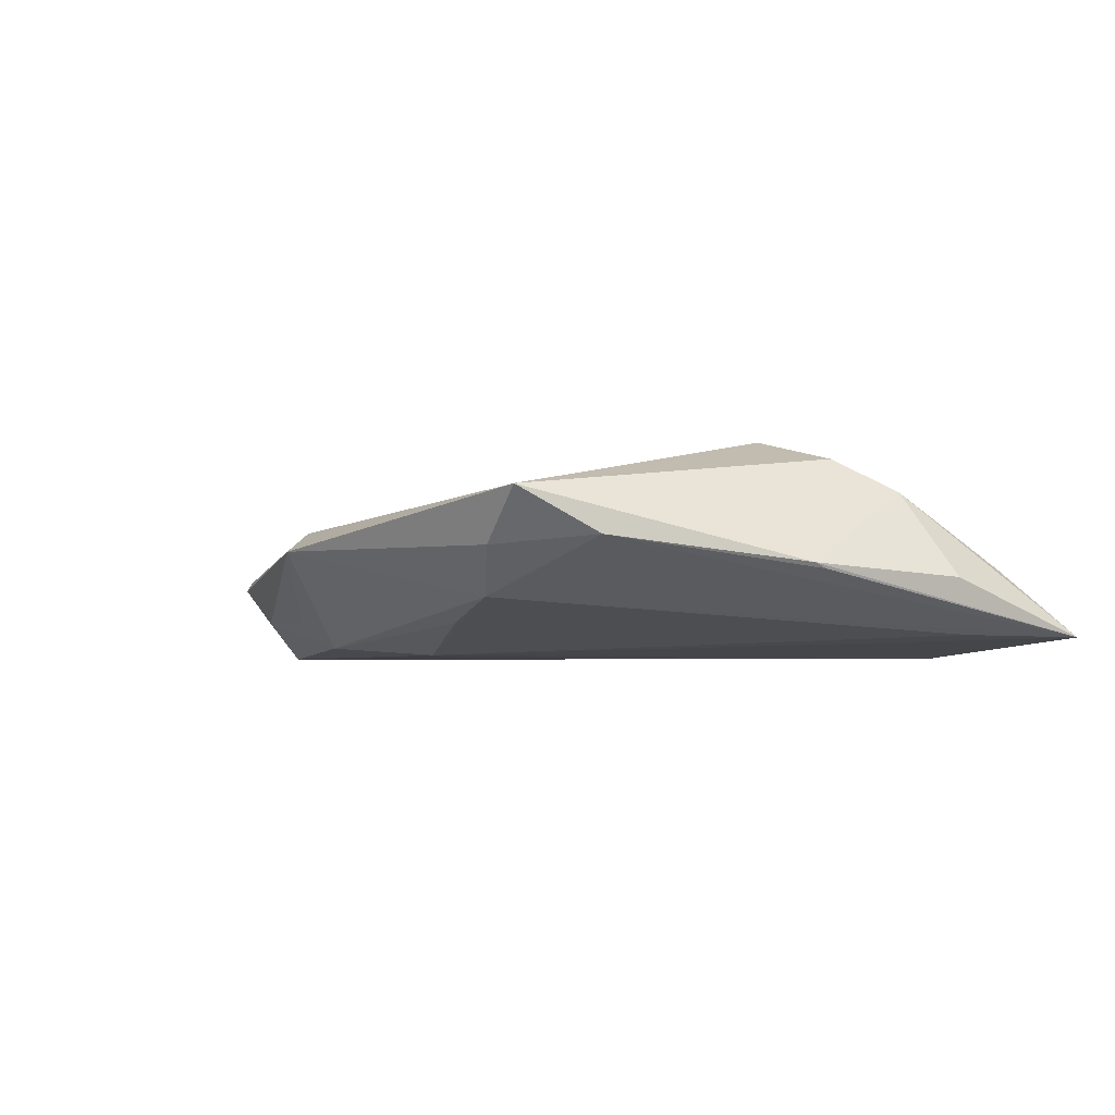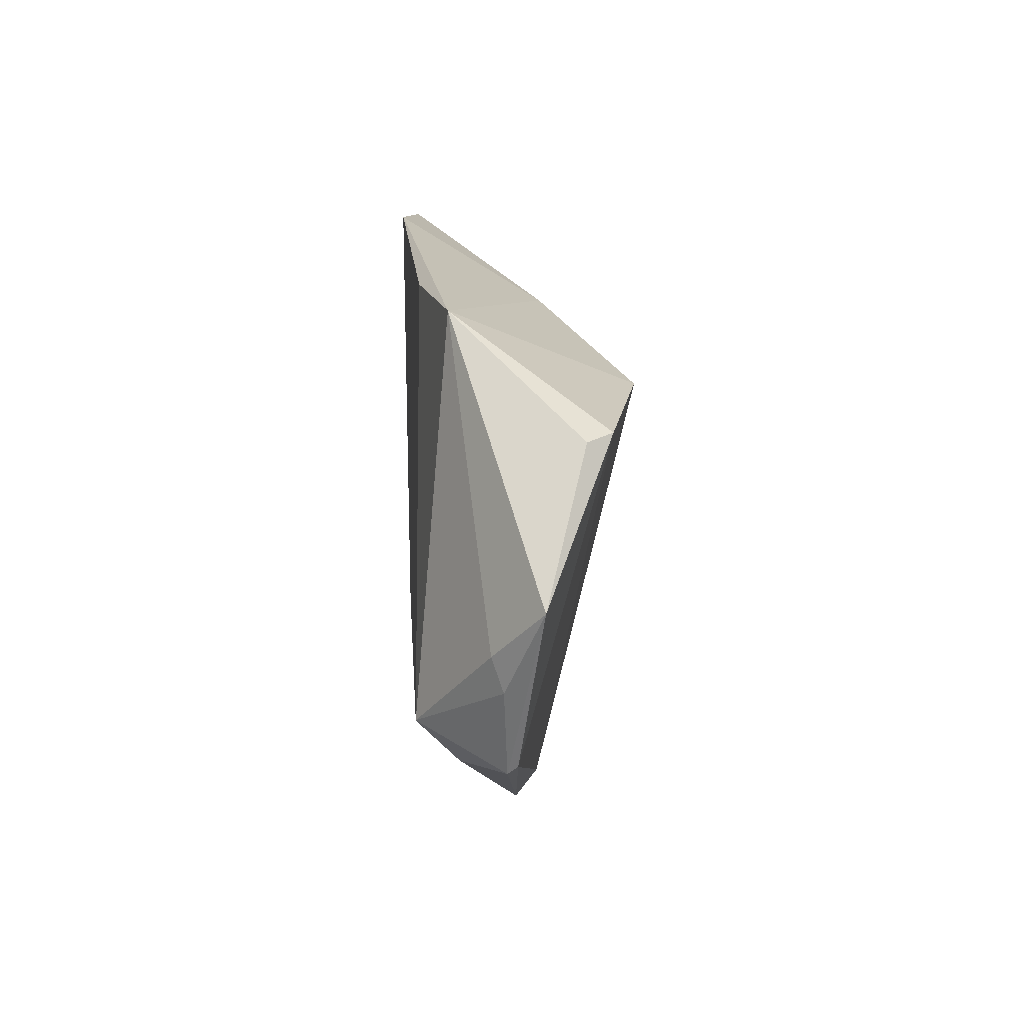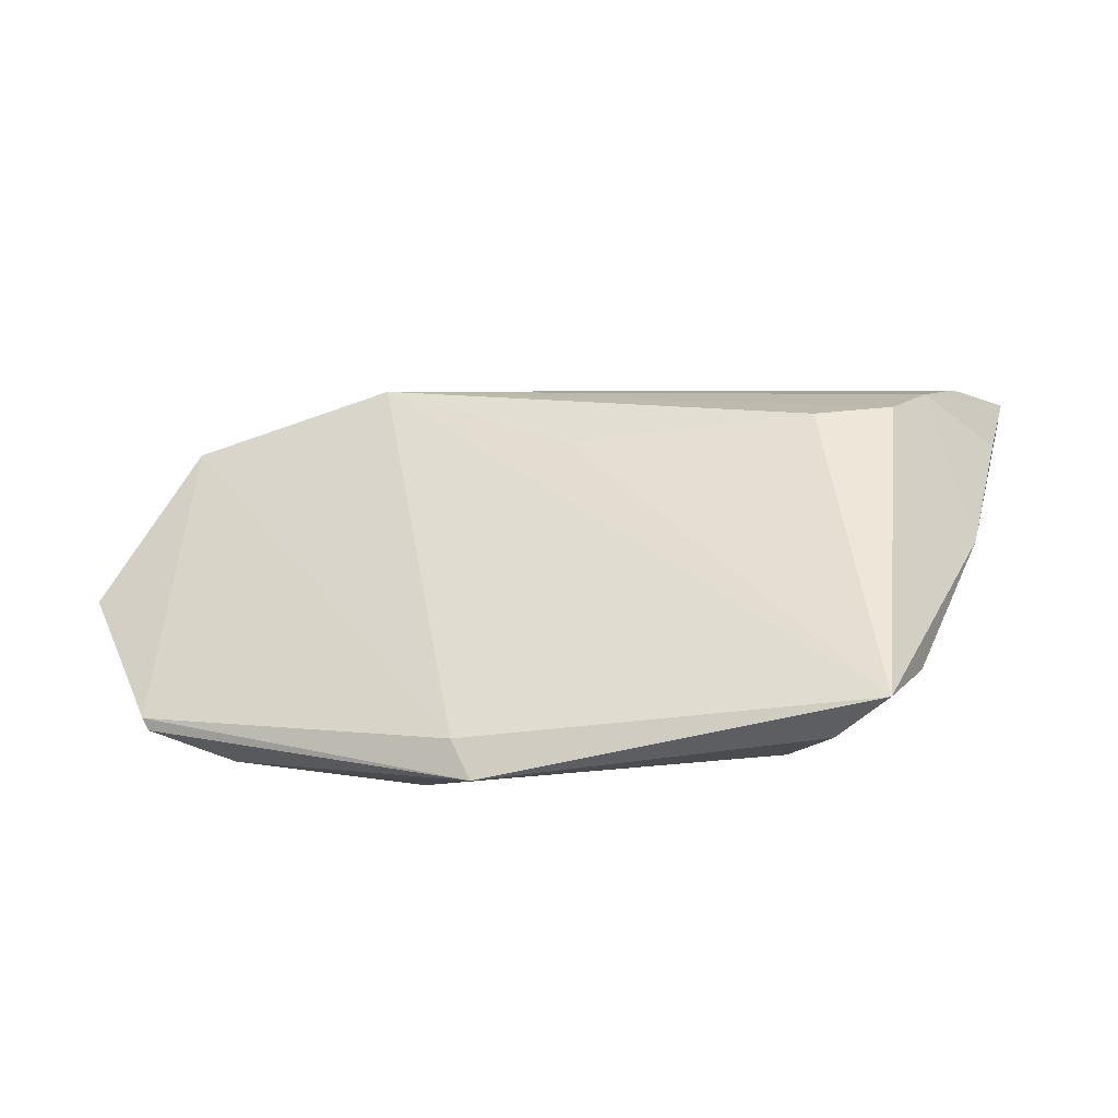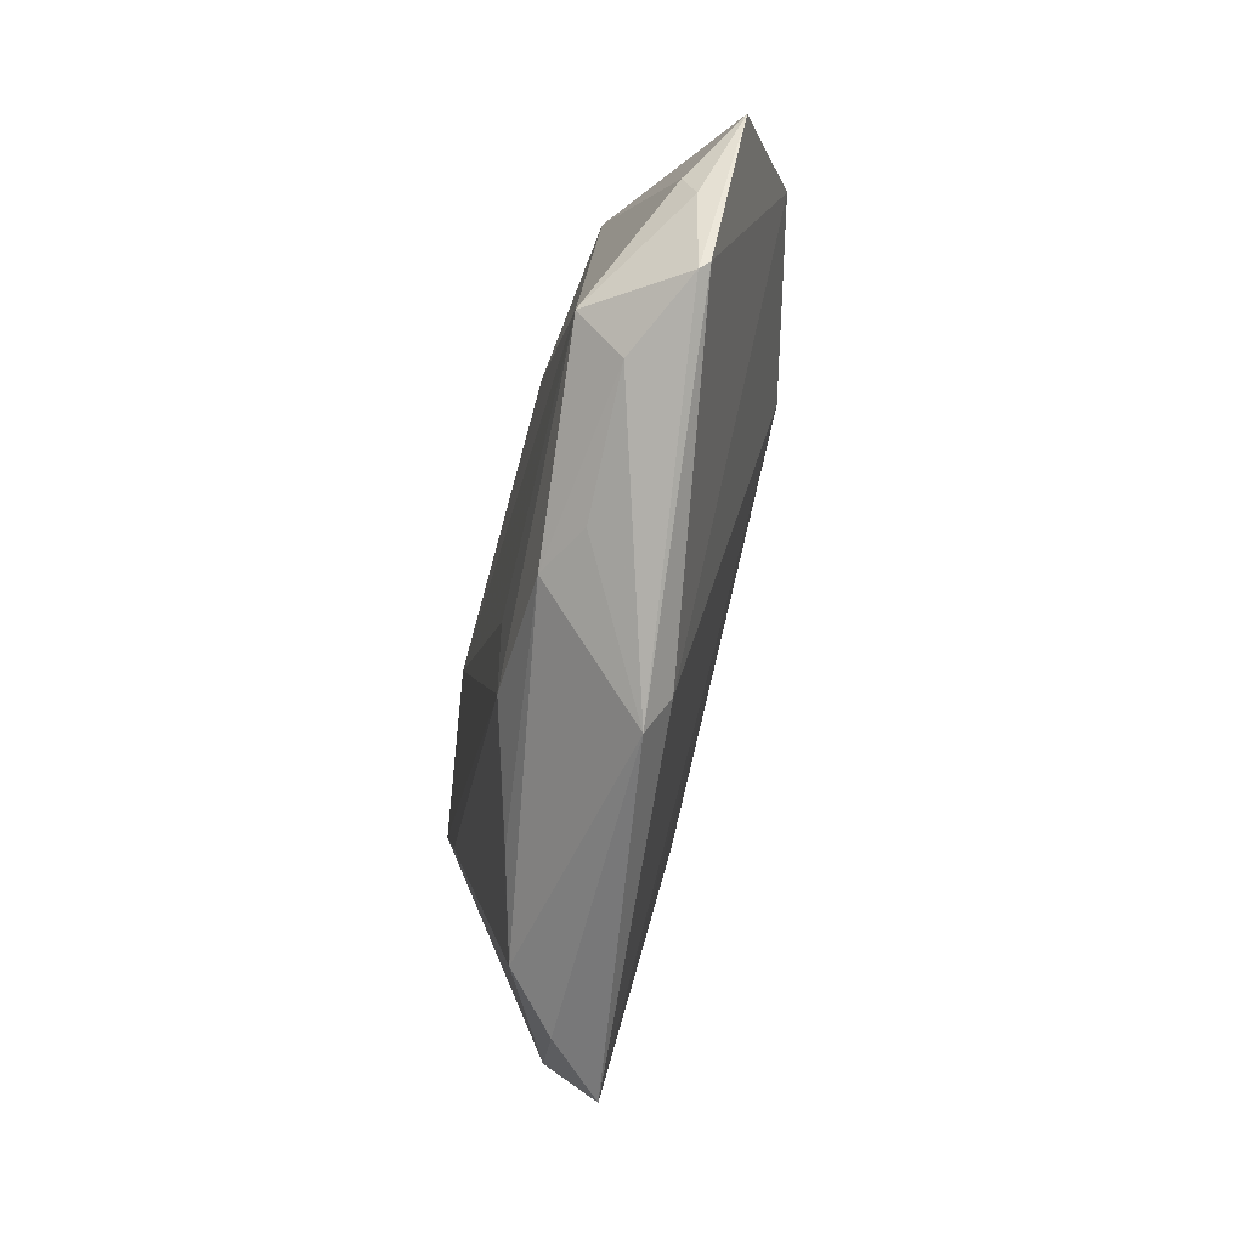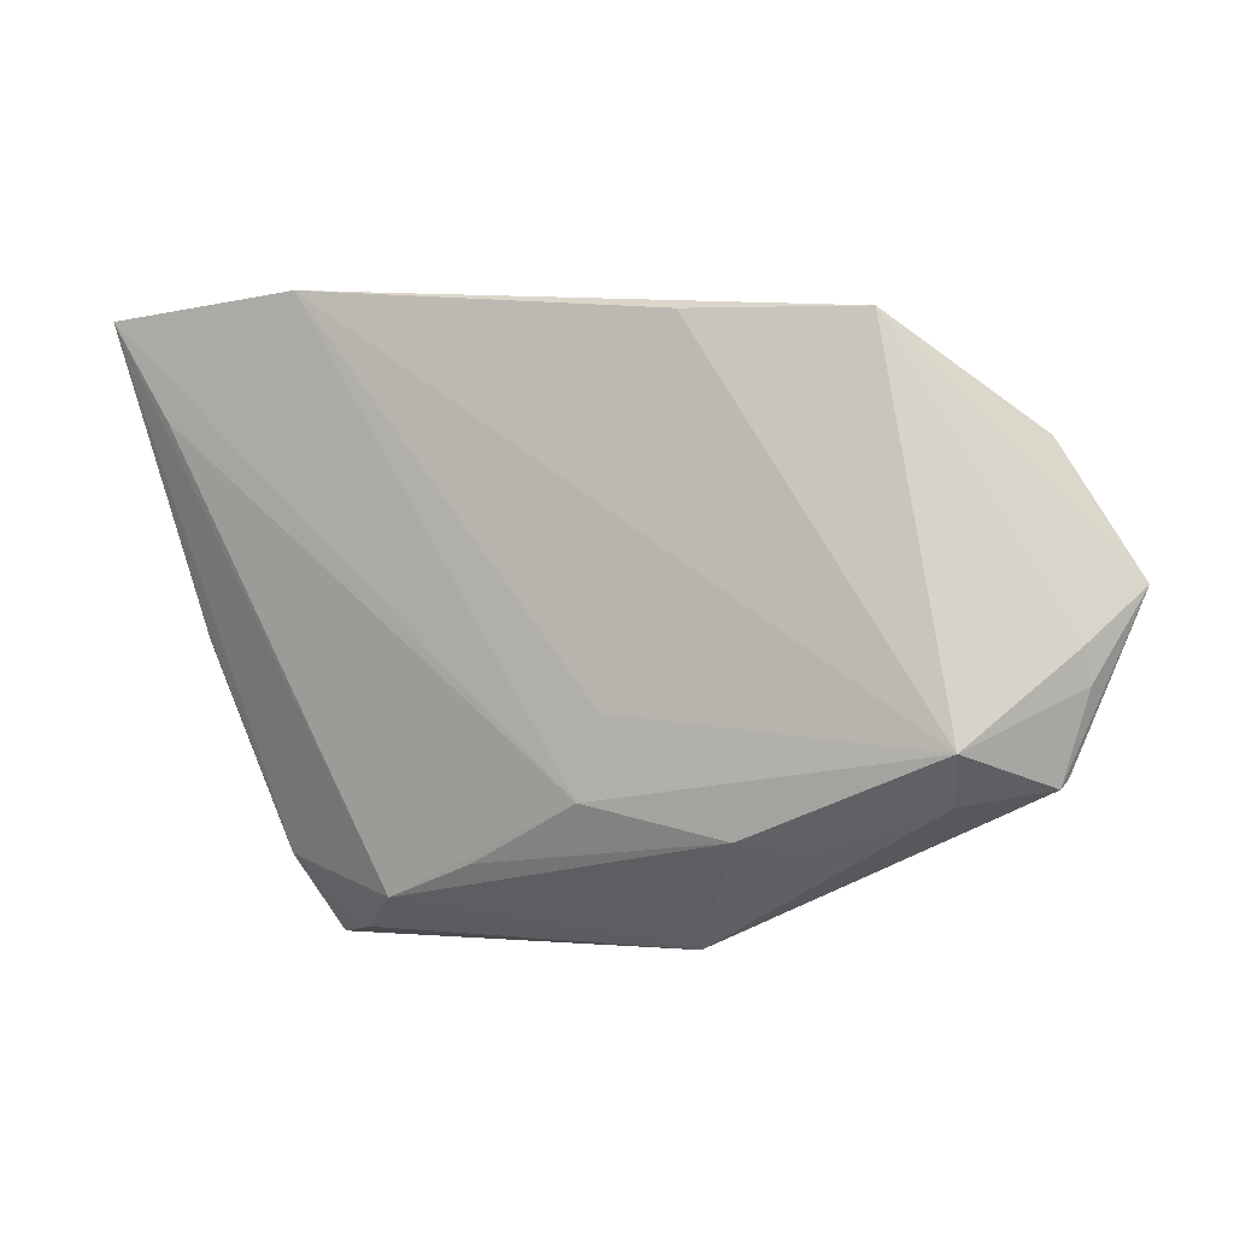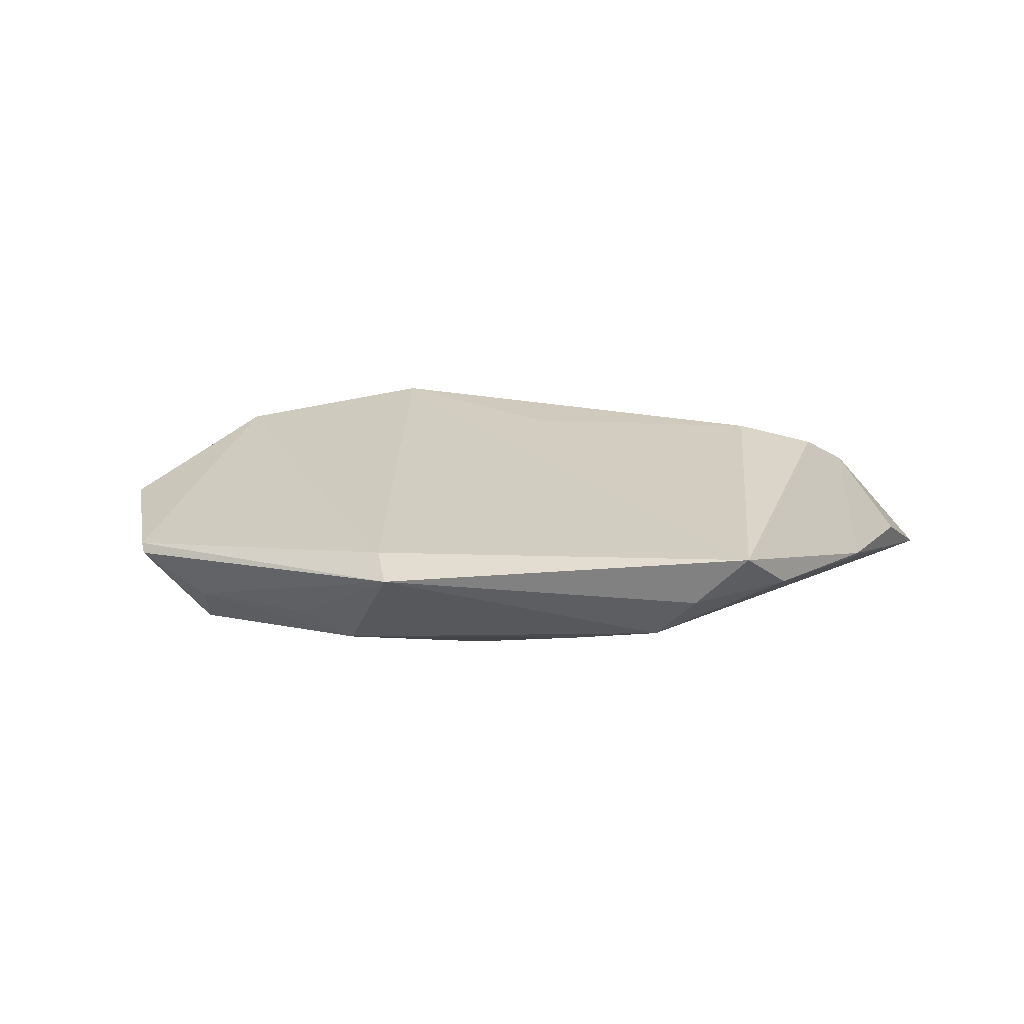
<metadata>
{"format":"obj","ext":"obj","renderer":"f3d","projection":"perspective","resolution":1024,"background":"white","views":[{"elev":-3.0,"azim":50.6,"up":"+Z"},{"elev":13.1,"azim":-93.6,"up":"+Y"},{"elev":-50.4,"azim":8.9,"up":"+Y"},{"elev":-58.6,"azim":-102.3,"up":"+Y"},{"elev":-2.0,"azim":-157.9,"up":"+Y"},{"elev":15.3,"azim":10.7,"up":"+Z"}]}
</metadata>
<code>
v 0.03162 0.03481 -0.01186
v -0.06146 0.0005239 0.001941
v -0.0221 0.01873 0.01592
v -0.01212 -0.03893 0.001937
v -0.05619 -0.01001 -0.002267
v 0.05736 0.03311 -0.0092
v -0.02696 -0.02736 -0.006925
v -0.04306 -0.02246 -0.006726
v 0.04878 -0.004965 -0.0006731
v -0.03499 0.02968 -0.007496
v -0.01388 0.03025 -0.0104
v -0.005721 -0.01279 -0.01186
v -0.04457 -0.01684 -0.01186
v -0.04787 0.01755 0.0105
v -0.01405 -0.03454 0.004546
v -0.002838 -0.02243 -0.01138
v -0.05344 -0.01959 -0.0005066
v 0.05039 0.02641 -0.0007057
v 0.03114 0.003336 0.01536
v 0.02316 -0.03373 -0.004659
v 0.01152 -0.02949 -0.0075
v -0.05284 -0.02065 -0.001677
v 0.05374 0.01493 -0.002034
v 0.03934 -0.02949 0.002101
v 0.04902 -0.003288 -0.001388
v 0.0455 0.01346 0.008712
v 0.001197 0.004809 0.01453
v 0.04087 0.006245 0.01273
v 0.0352 -0.03893 0.007558
v -0.05038 0.01697 0.007297
v 0.0286 -0.03766 0.001068
v -0.05576 -0.005897 -0.003652
v -0.02018 -0.02635 -0.01044
v 0.04999 0.02103 -0.008921
v 0.003397 0.02595 0.00601
f 15 4 29
f 29 3 15
f 3 14 15
f 29 28 19
f 19 28 3
f 5 22 2
f 13 22 5
f 4 22 8
f 8 22 13
f 4 15 17
f 17 22 4
f 17 15 14
f 17 14 2
f 2 22 17
f 16 20 21
f 4 8 7
f 35 18 6
f 3 18 35
f 2 14 30
f 3 28 26
f 26 18 3
f 26 23 6
f 6 18 26
f 27 3 29
f 29 19 27
f 27 19 3
f 32 5 2
f 13 5 32
f 24 20 6
f 29 4 31
f 4 20 31
f 31 24 29
f 20 24 31
f 12 16 13
f 6 20 34
f 34 16 6
f 20 16 34
f 33 16 21
f 21 20 33
f 13 16 33
f 33 20 4
f 4 7 33
f 33 8 13
f 33 7 8
f 1 35 6
f 1 12 13
f 6 16 1
f 16 12 1
f 10 30 14
f 2 30 10
f 10 14 3
f 10 32 2
f 35 1 10
f 13 32 10
f 3 35 10
f 6 23 9
f 29 24 9
f 23 26 9
f 9 28 29
f 9 26 28
f 11 1 13
f 13 10 11
f 11 10 1
f 25 24 6
f 6 9 25
f 25 9 24

</code>
